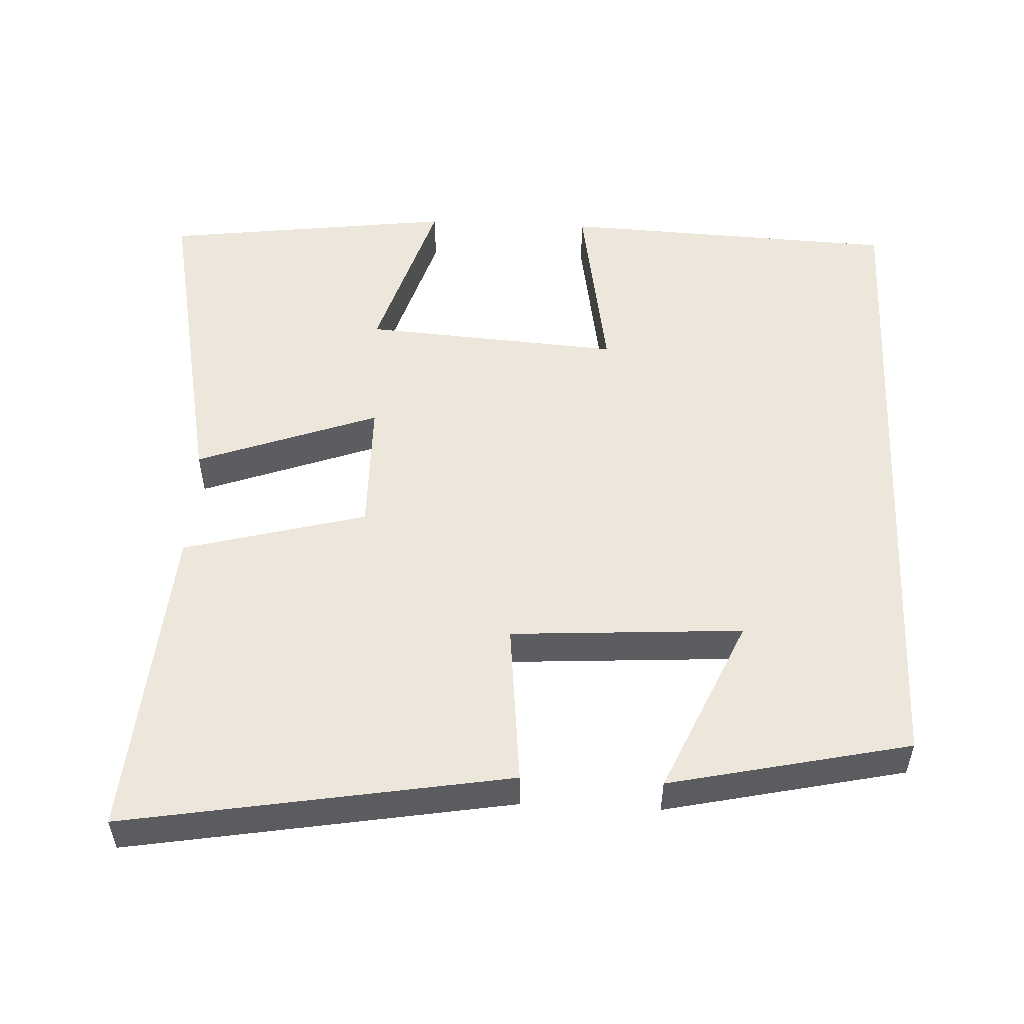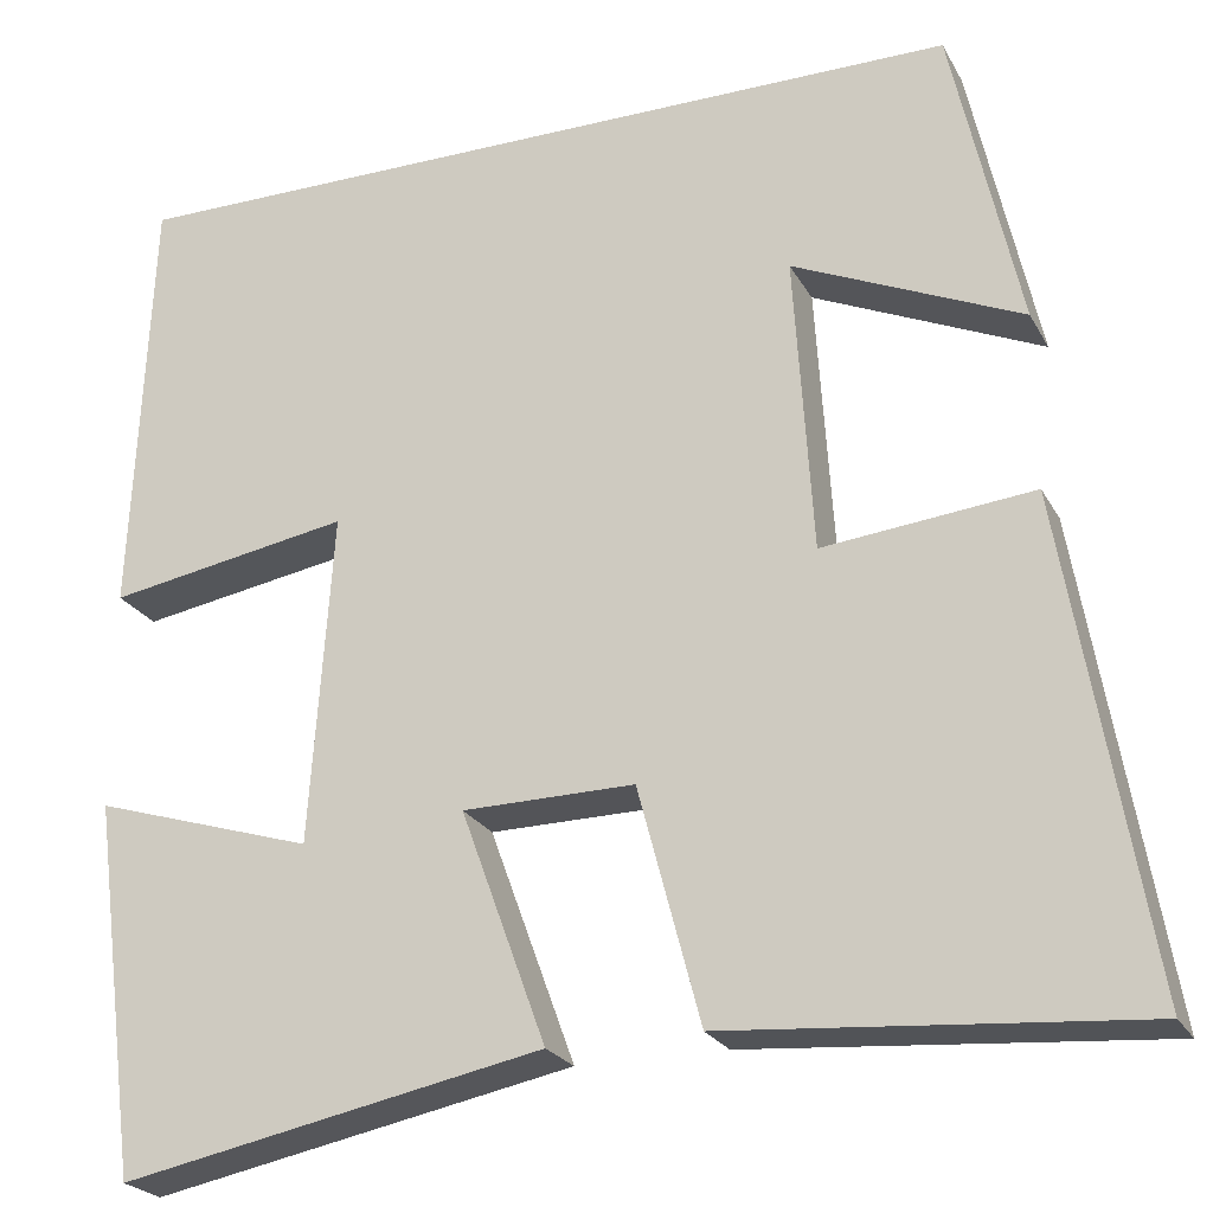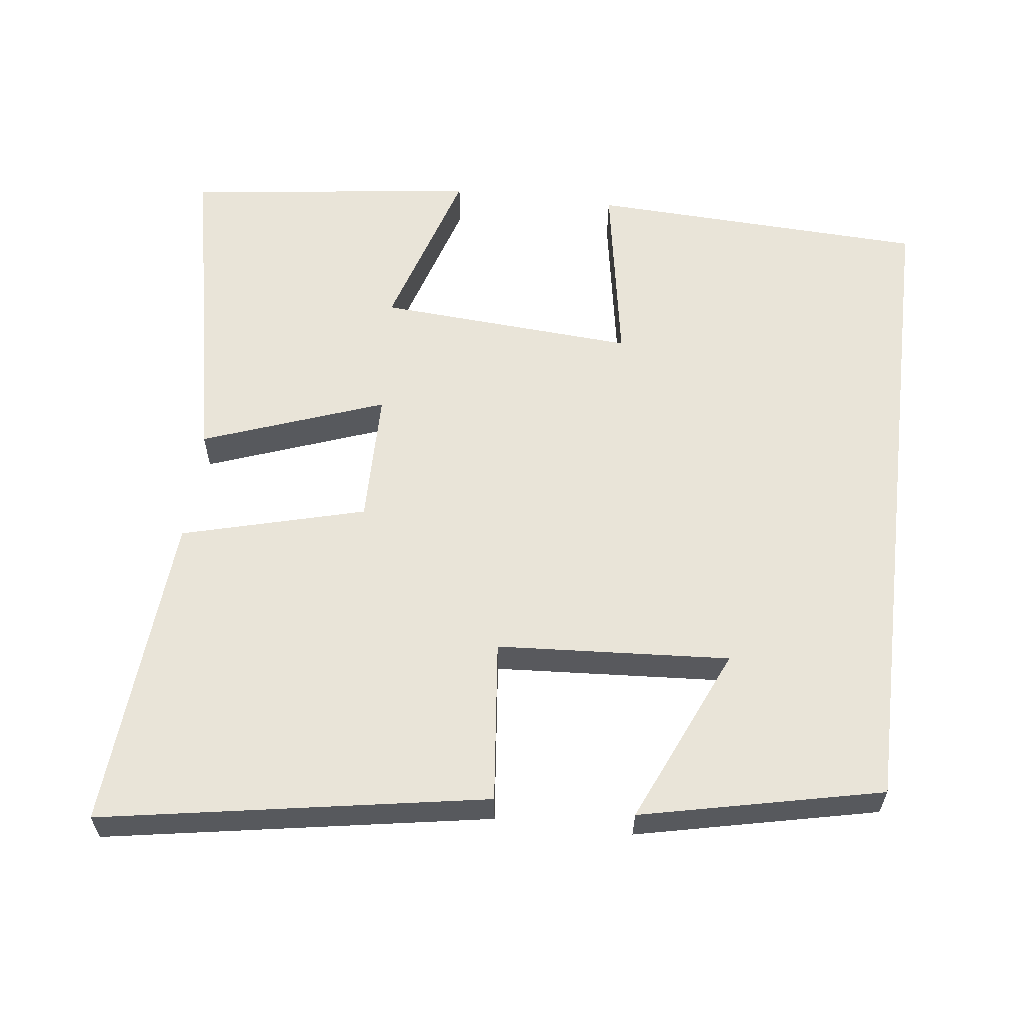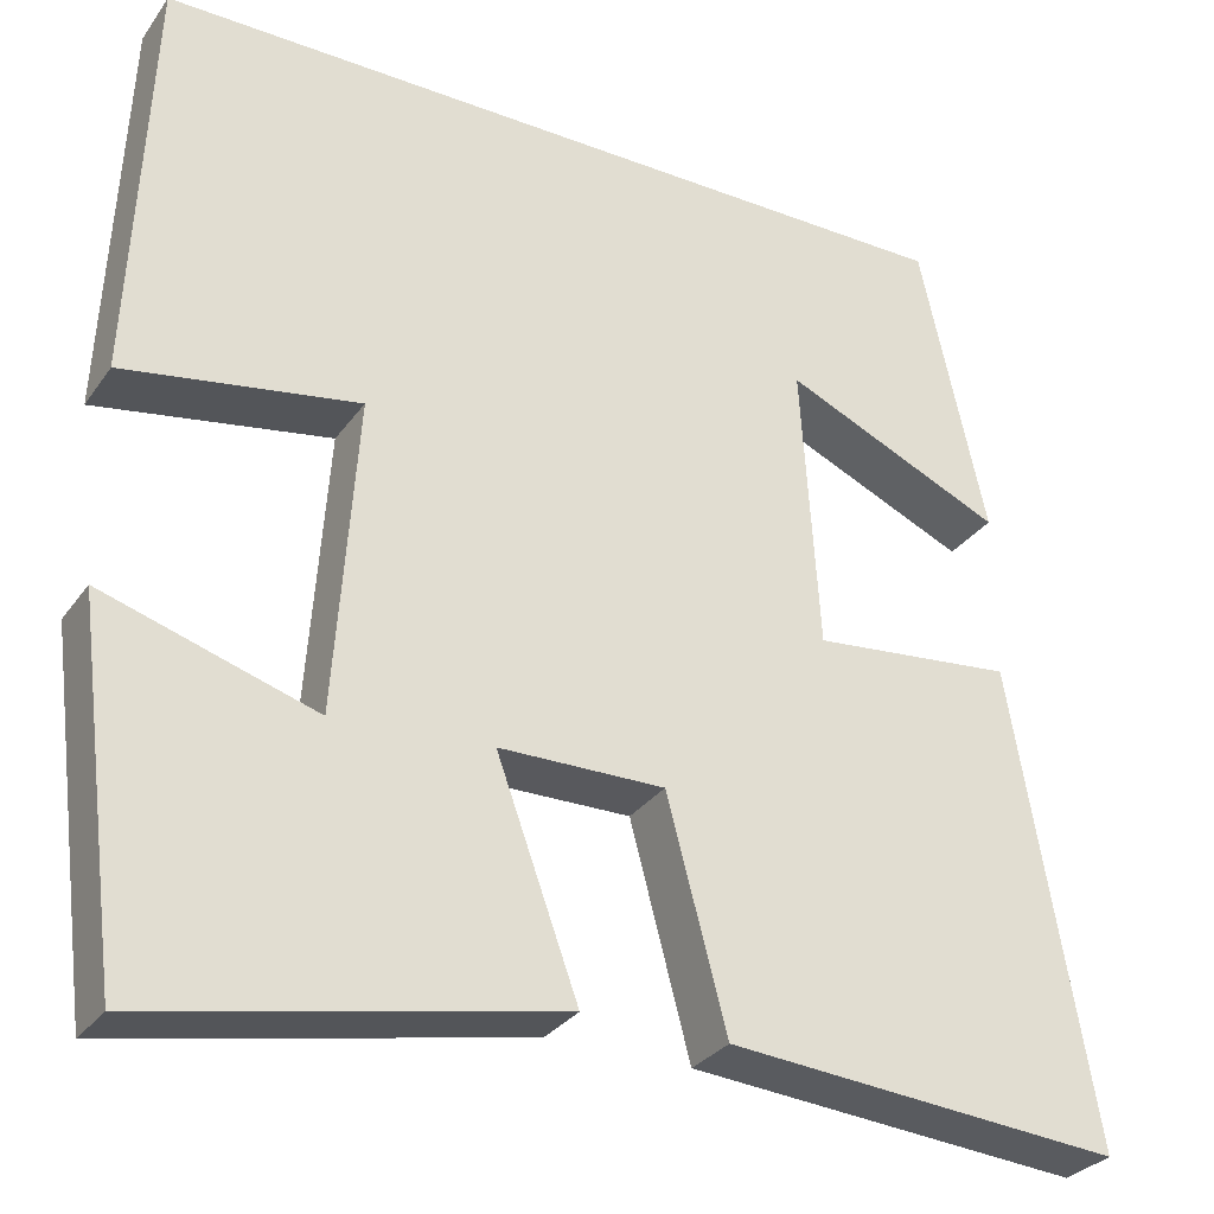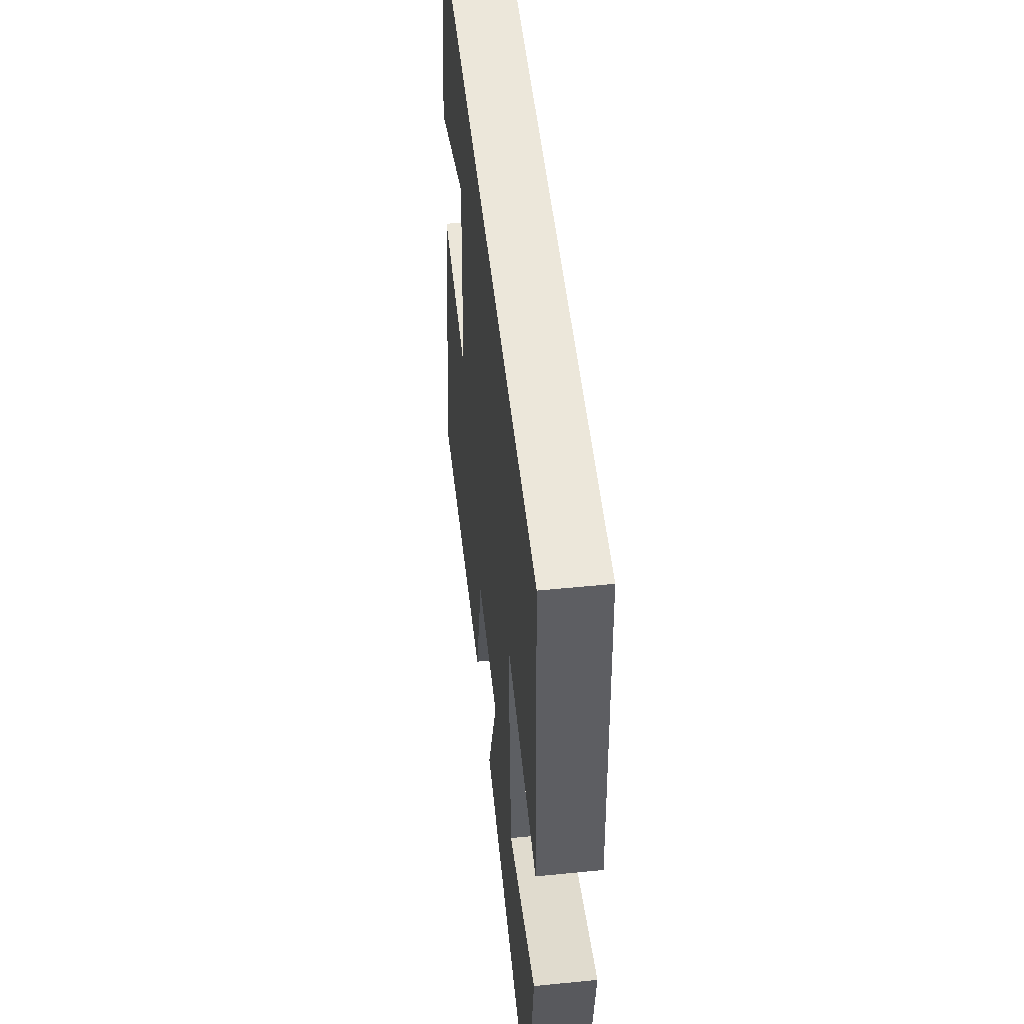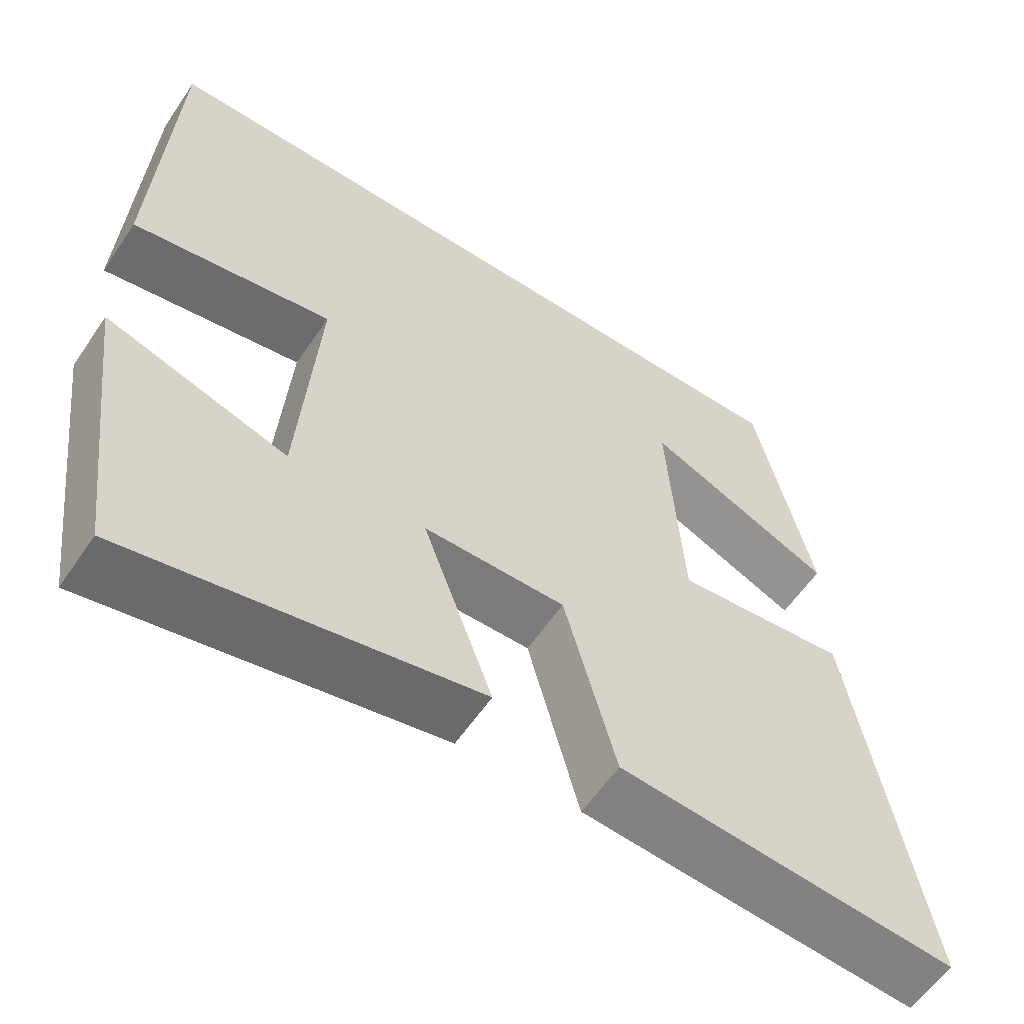
<metadata>
{"format":"obj","ext":"obj","renderer":"f3d","projection":"perspective","resolution":1024,"background":"white","views":[{"elev":53.0,"azim":-87.3,"up":"+Y"},{"elev":-23.4,"azim":-157.7,"up":"+Z"},{"elev":60.0,"azim":-83.1,"up":"+Y"},{"elev":-30.3,"azim":151.1,"up":"+Z"},{"elev":51.3,"azim":83.8,"up":"+Z"},{"elev":-58.8,"azim":146.1,"up":"+Z"}]}
</metadata>
<code>
v 0.48 0.07 0.5
v 0.5 0.07 0.041
v 0.243 0.07 0.085
v 0.267 0.07 -0.265
v 0.5 0.07 -0.193
v 0.449 0.07 -0.589
v 0.003 0.07 -0.5
v 0.093 0.07 -0.253
v -0.089 0.07 -0.251
v -0.155 0.07 -0.5
v -0.589 0.07 -0.534
v -0.5 0.07 -0.013
v -0.278 0.07 -0.036
v -0.258 0.07 0.28
v -0.5 0.07 0.173
v -0.428 0.07 0.5
v 0.48 0 0.5
v 0.5 0 0.041
v 0.243 0 0.085
v 0.267 0 -0.265
v 0.5 0 -0.193
v 0.449 0 -0.589
v 0.003 0 -0.5
v 0.093 0 -0.253
v -0.089 0 -0.251
v -0.155 0 -0.5
v -0.589 0 -0.534
v -0.5 0 -0.013
v -0.278 0 -0.036
v -0.258 0 0.28
v -0.5 0 0.173
v -0.428 0 0.5
f 14 15 16
f 14 16 1 2
f 10 11 12 13
f 9 10 13 14
f 8 9 14
f 6 7 8
f 4 5 6
f 4 6 8 14
f 14 2 3
f 3 4 14
f 32 31 30
f 18 17 32 30
f 29 28 27 26
f 30 29 26 25
f 30 25 24
f 24 23 22
f 22 21 20
f 30 24 22 20
f 19 18 30
f 30 20 19
f 1 17 18 2
f 2 18 19 3
f 3 19 20 4
f 4 20 21 5
f 5 21 22 6
f 6 22 23 7
f 7 23 24 8
f 8 24 25 9
f 9 25 26 10
f 10 26 27 11
f 11 27 28 12
f 12 28 29 13
f 13 29 30 14
f 14 30 31 15
f 15 31 32 16
f 16 32 17 1

</code>
